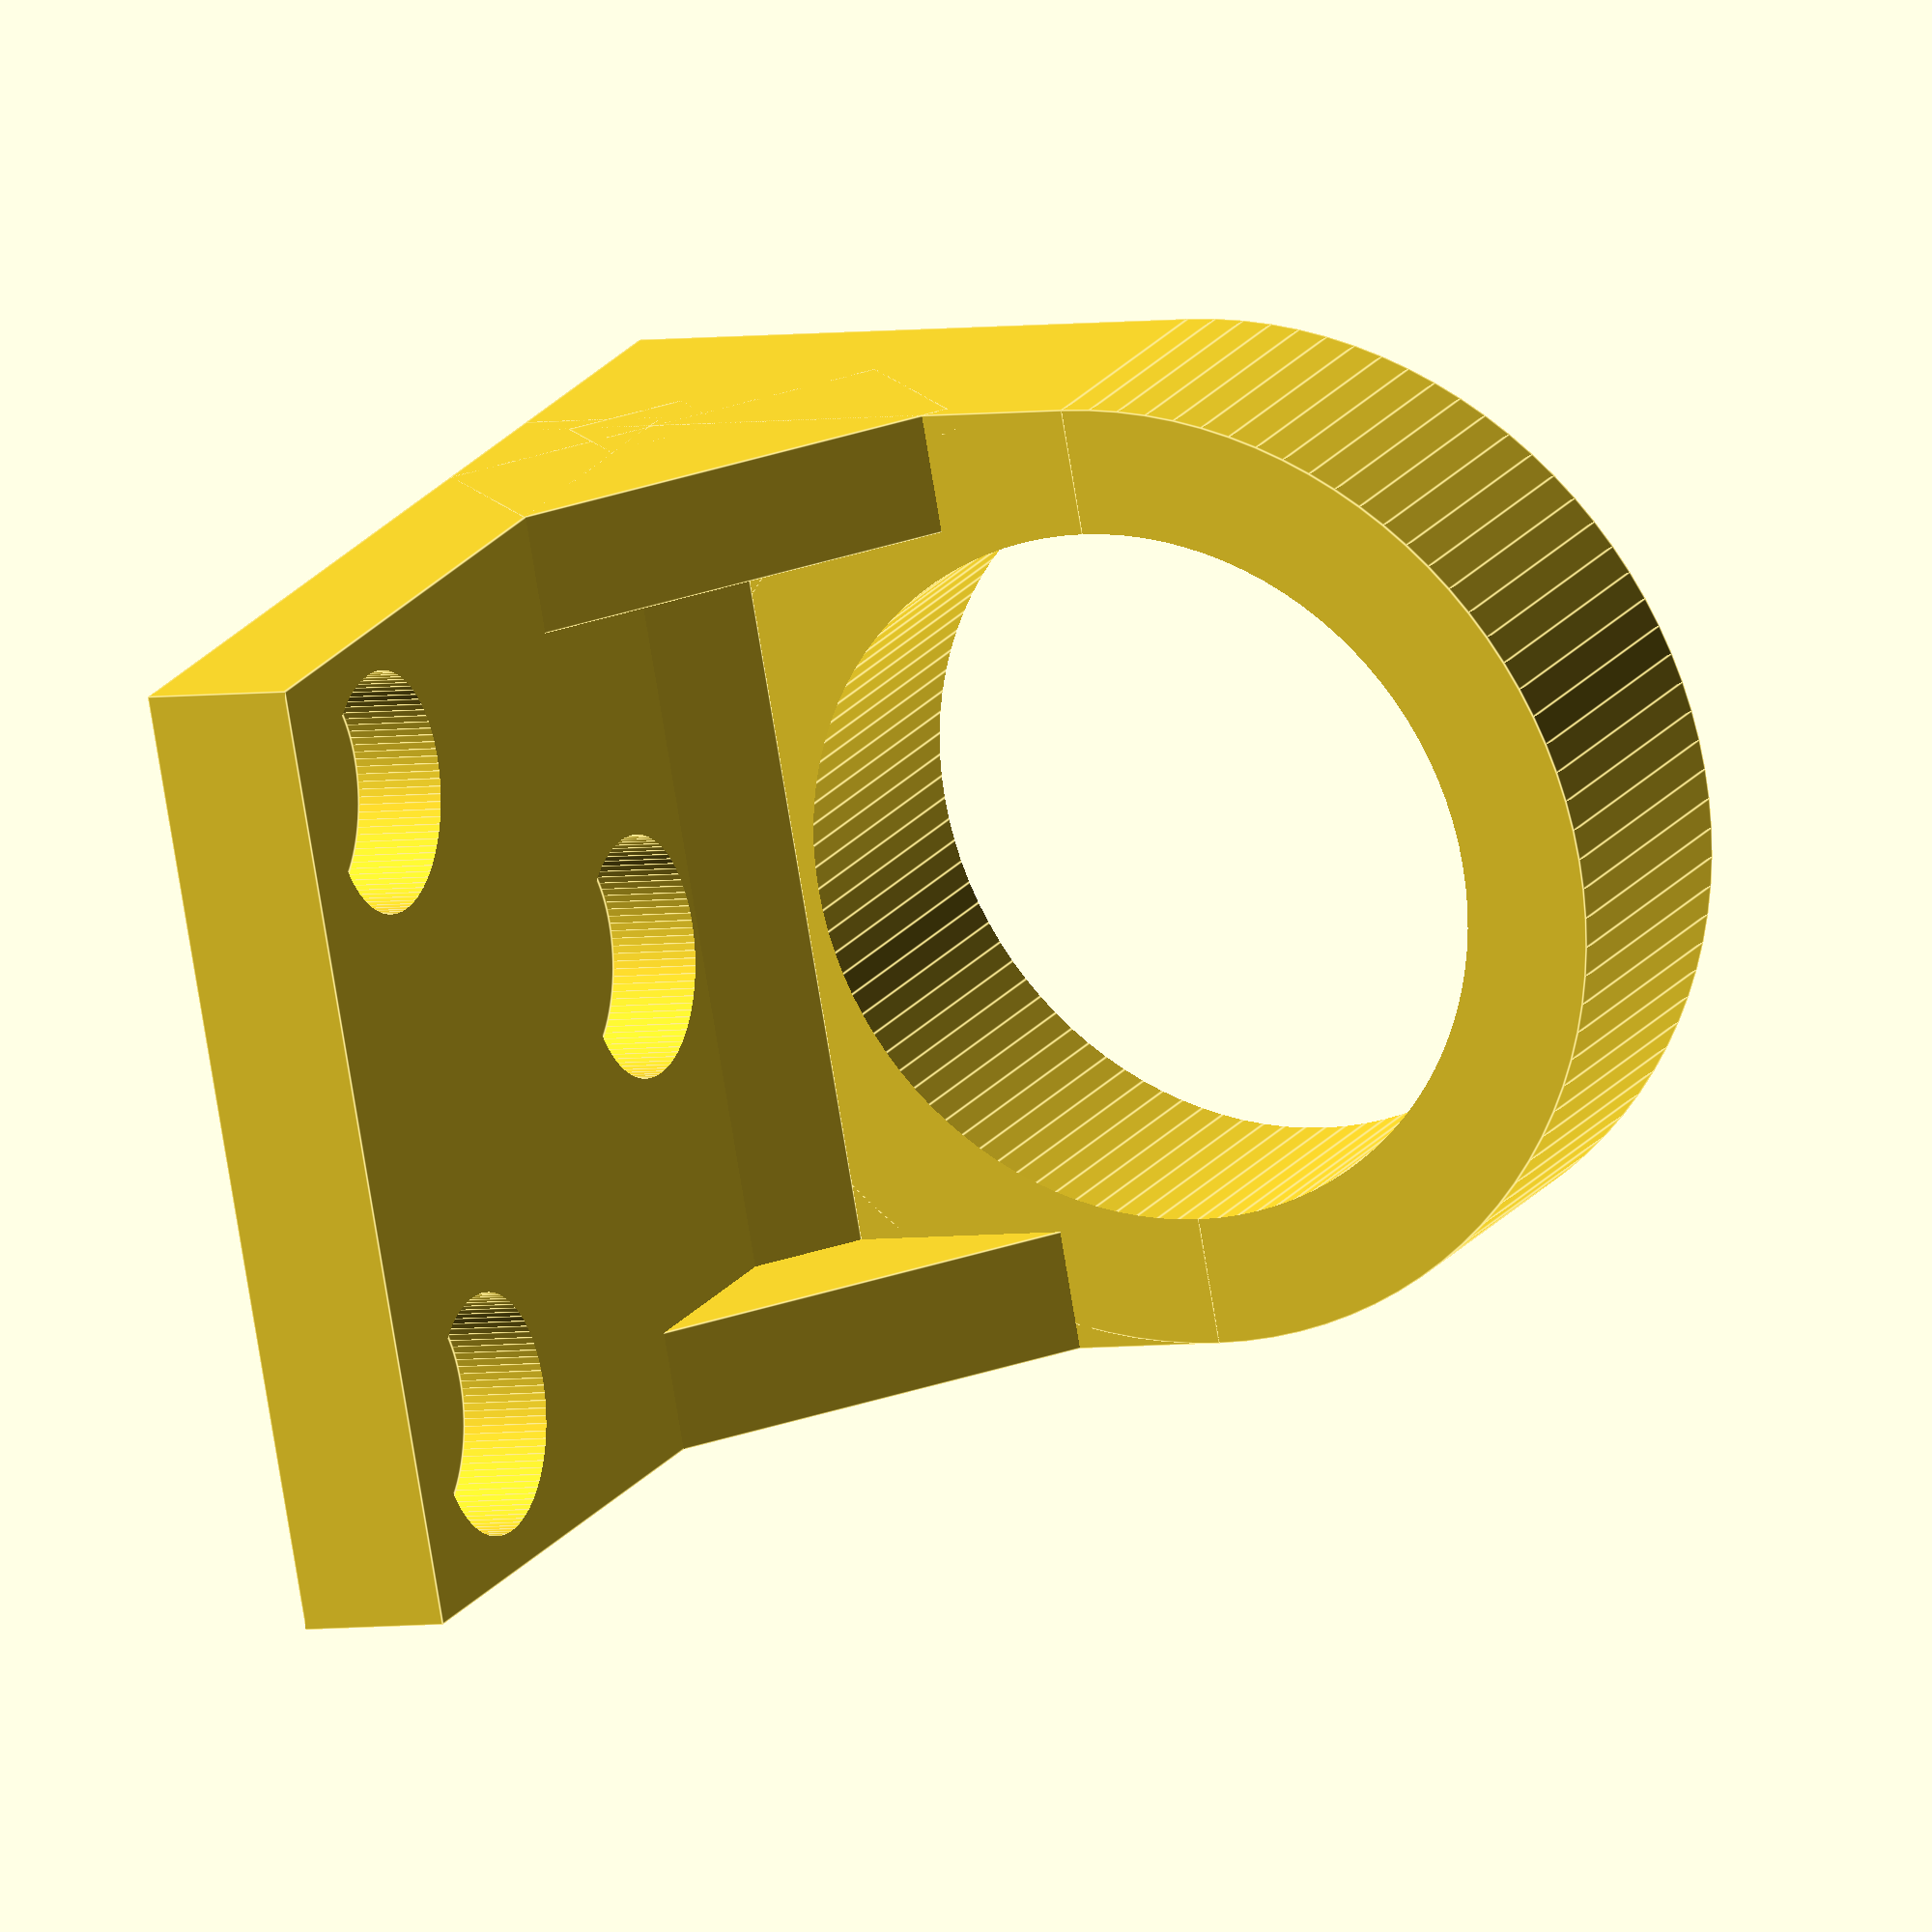
<openscad>
steering_shaft_radius = 11;
steering_shaft_tolerance = 0.75;
steering_shaft_elevation = 20; // fix this


/* mount_height - mount_radius must equal 20 */
mount_radius = steering_shaft_radius + 5;
mount_height = 36;
mount_width = mount_radius * 2;
mount_thickness = 10;
$fn = 100;


module screw_hole()
{
	translate(v = [0, 0, 7])
		cylinder(r1 = 4, r2 = 4, h = 50);
	cylinder(r1 = 2, r2 = 2, h = 50);
}


module shaft_mount()
{
	union() {
	difference() {
		union() {
			translate(v = [0, 0, mount_height - mount_radius])
				rotate(v = [1, 0, 0], a = 90) {
						cylinder(r1 = mount_radius, r2 = mount_radius, h = mount_thickness);
				}
			translate(v = [-mount_width / 2, -mount_thickness, 0])
				cube(size = [mount_width, mount_thickness, mount_height - mount_radius]);
		}
		translate(v = [0, 3, mount_height - mount_radius])
			rotate(v = [1, 0, 0], a = 90)
				cylinder(r1 = steering_shaft_radius + steering_shaft_tolerance,
					r2 = steering_shaft_radius + steering_shaft_tolerance, h = 2 * mount_thickness);
	}
	difference() {
		translate(v = [-mount_width / 2, -1, 0])
			cube(size = [mount_width, 30, 5]);
		/* translate(v = [-mount_width / 3, 7, -5])
			screw_hole(); */
		translate(v = [0, 7, -5])
			screw_hole();
		translate(v = [mount_width / 3, 23, -5])
			screw_hole();
		translate(v = [-mount_width / 3, 23, -5])
		screw_hole();
	}
	translate(v = [-mount_width / 2, 0, 2.0])
		rotate(v = [1, 0, 0], a = 45)
			cube(size = [mount_width, 4, 4]);
	translate(v = [-16, 5, 0])
		rotate(v = [1, 0, 0], a = 45)
			cube(size = [4, 7, 15]);
	translate(v = [12, 5, 0])
		rotate(v = [1, 0, 0], a = 45)
			cube(size = [4, 7, 15]);
	}
}

shaft_mount();


</openscad>
<views>
elev=184.4 azim=68.6 roll=243.7 proj=o view=edges
</views>
